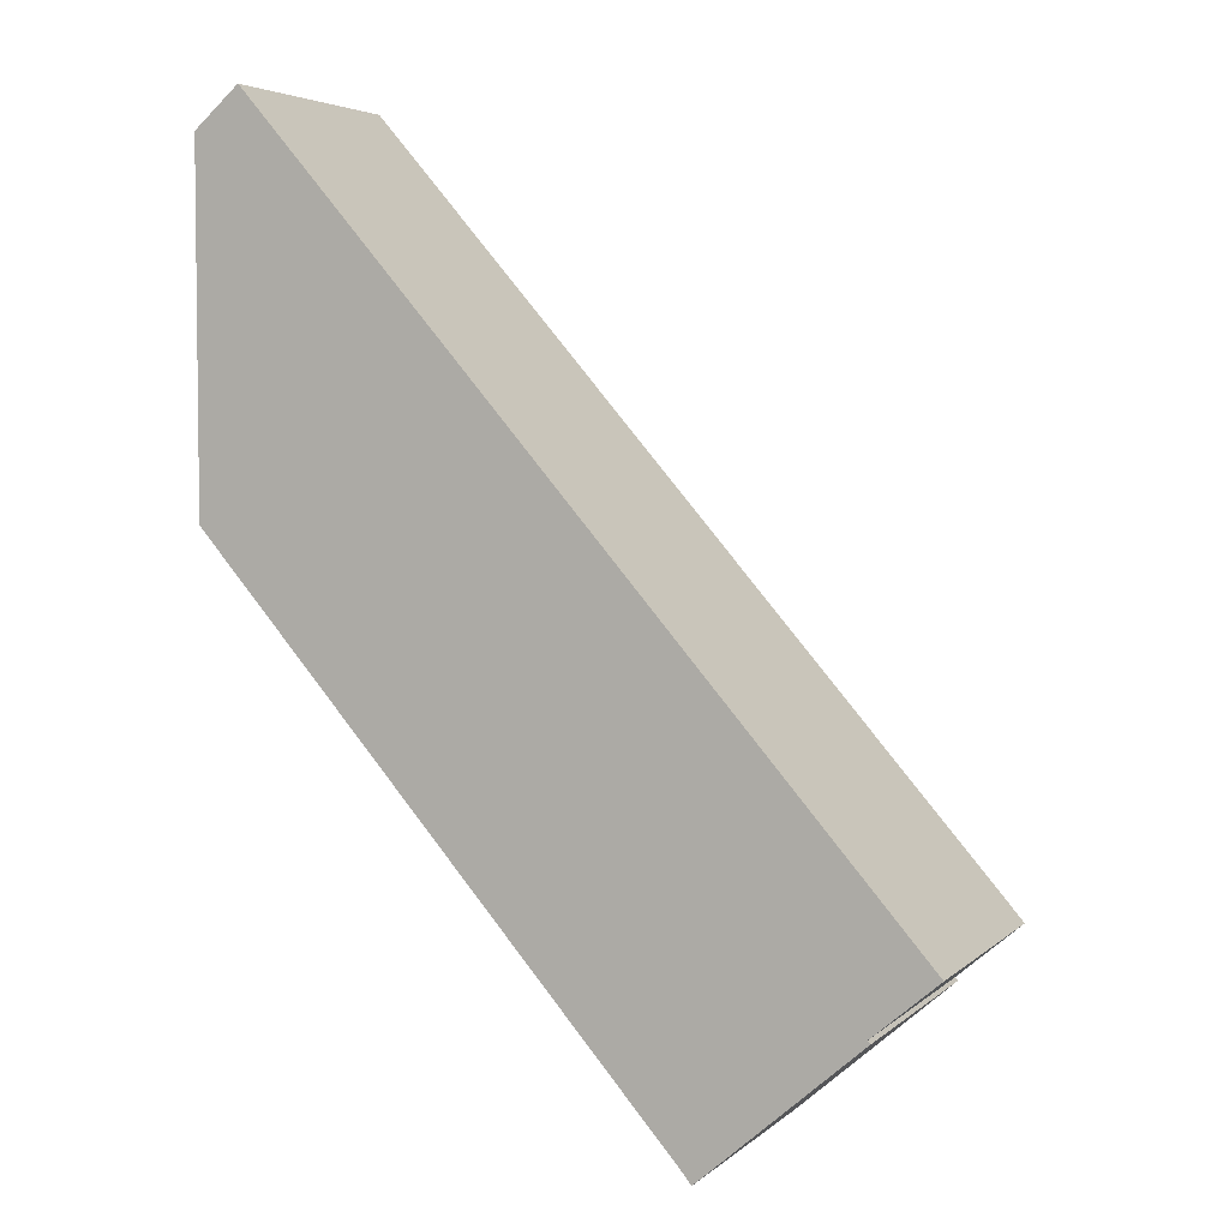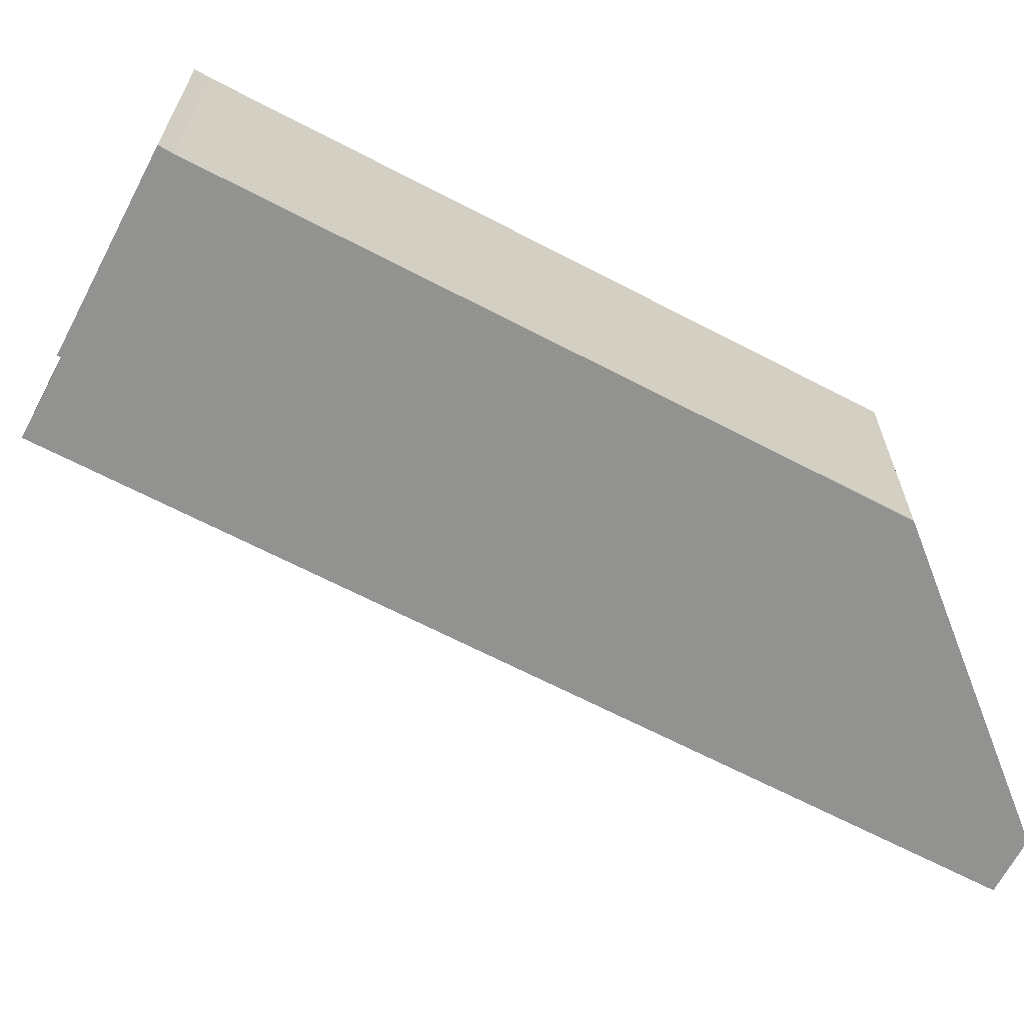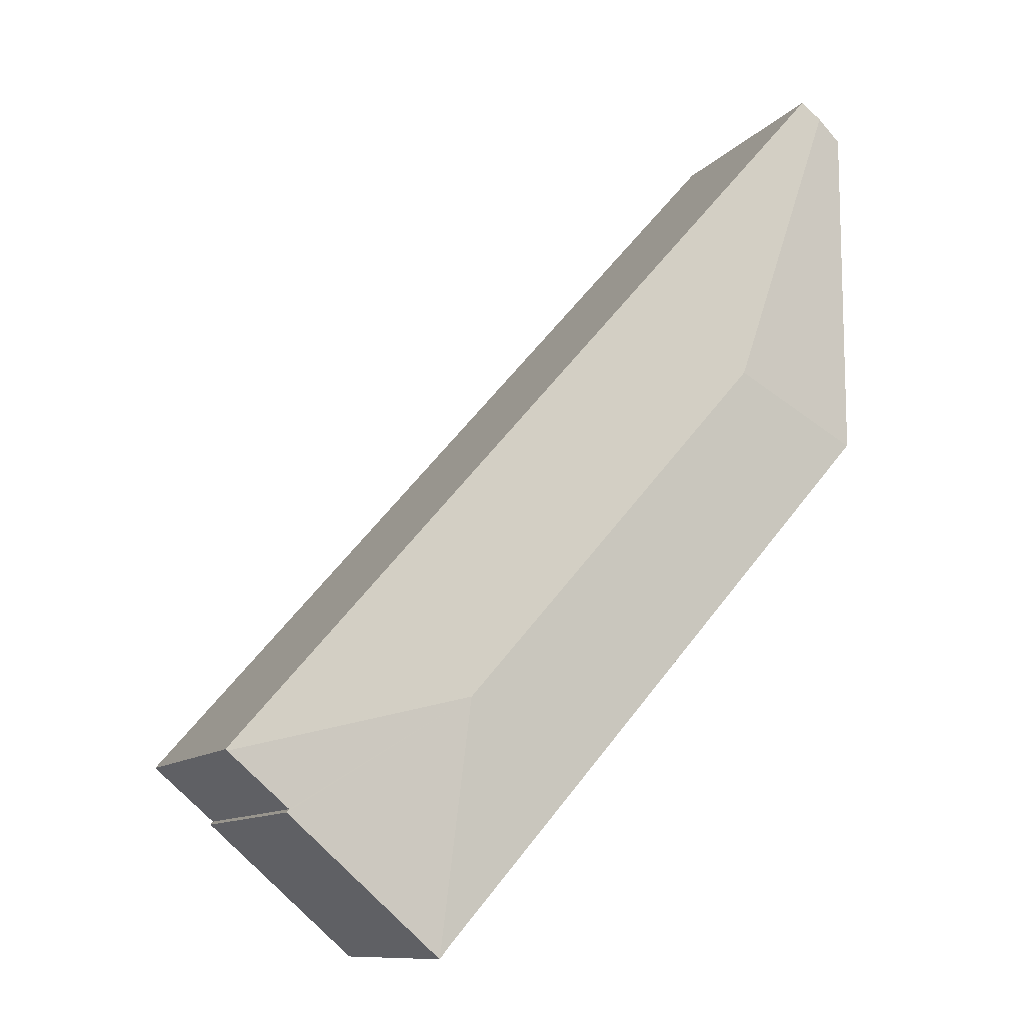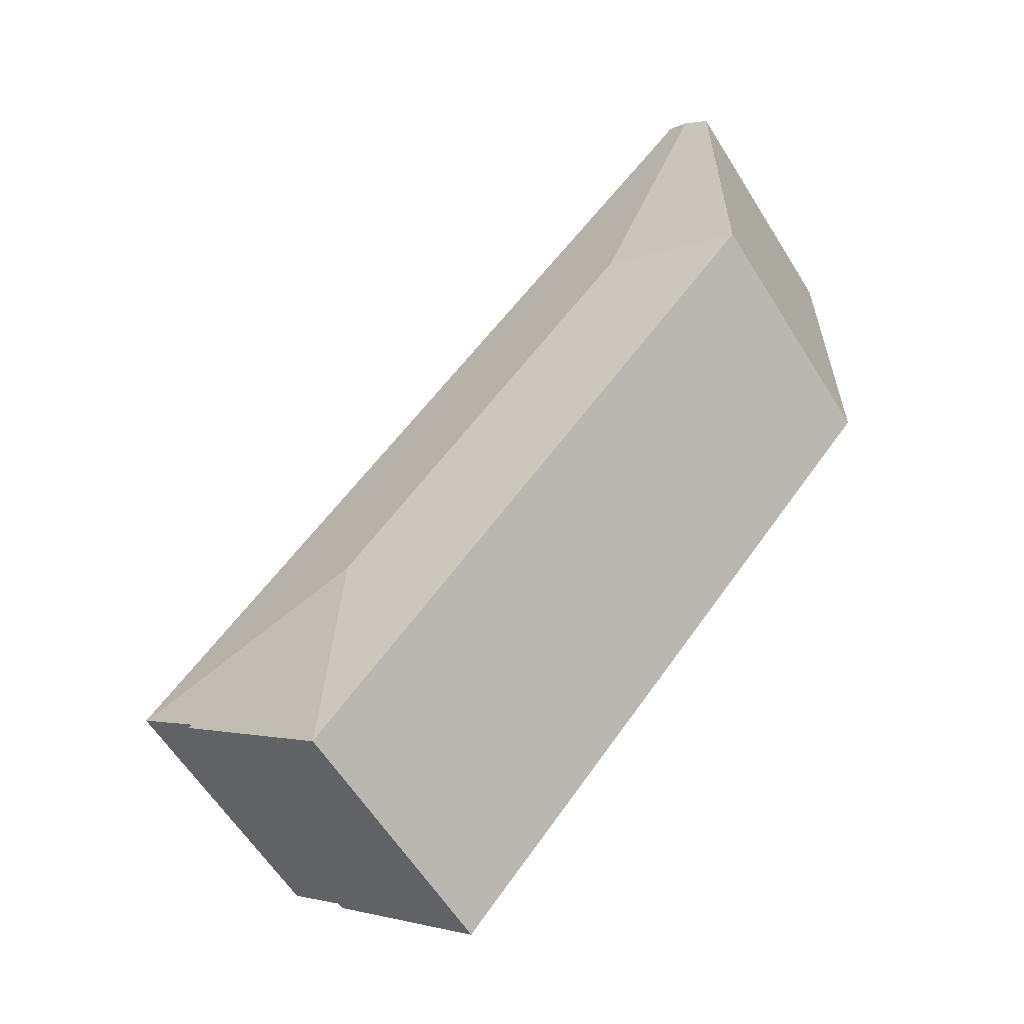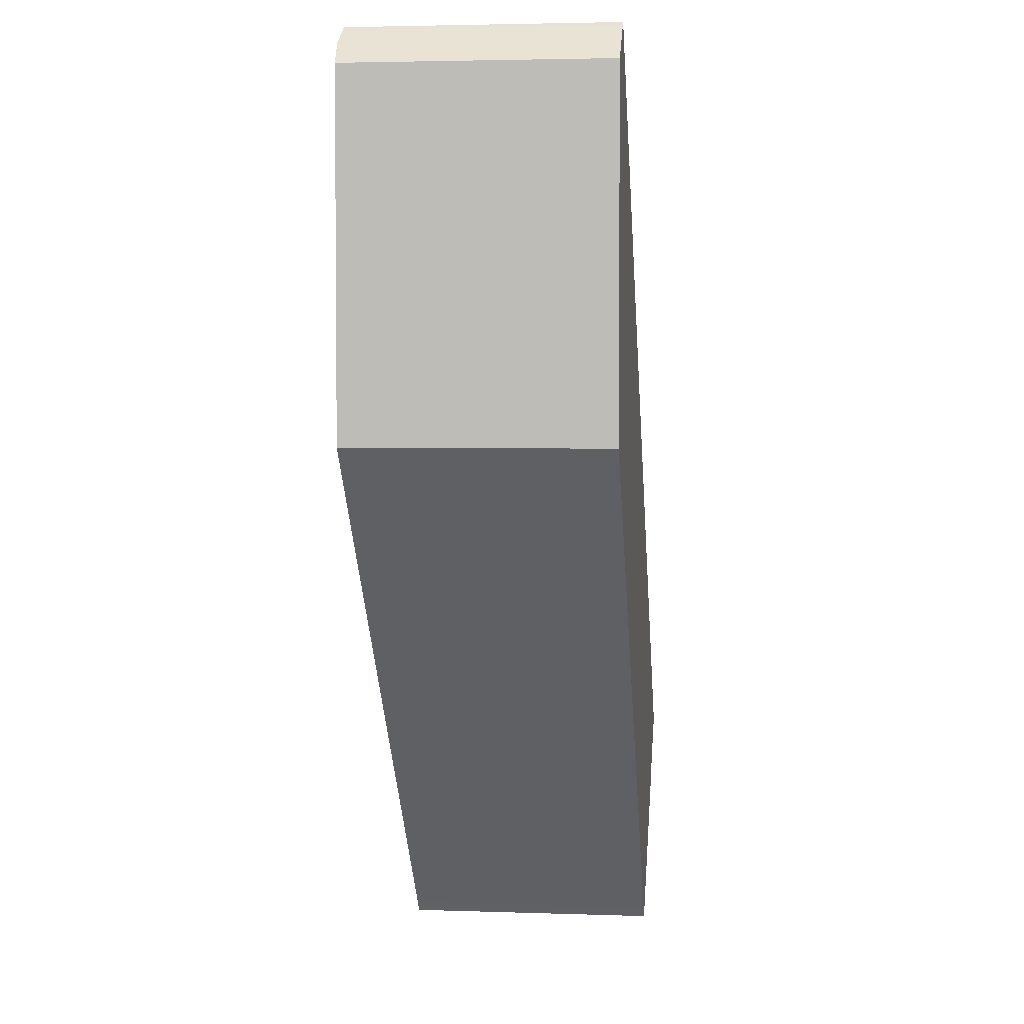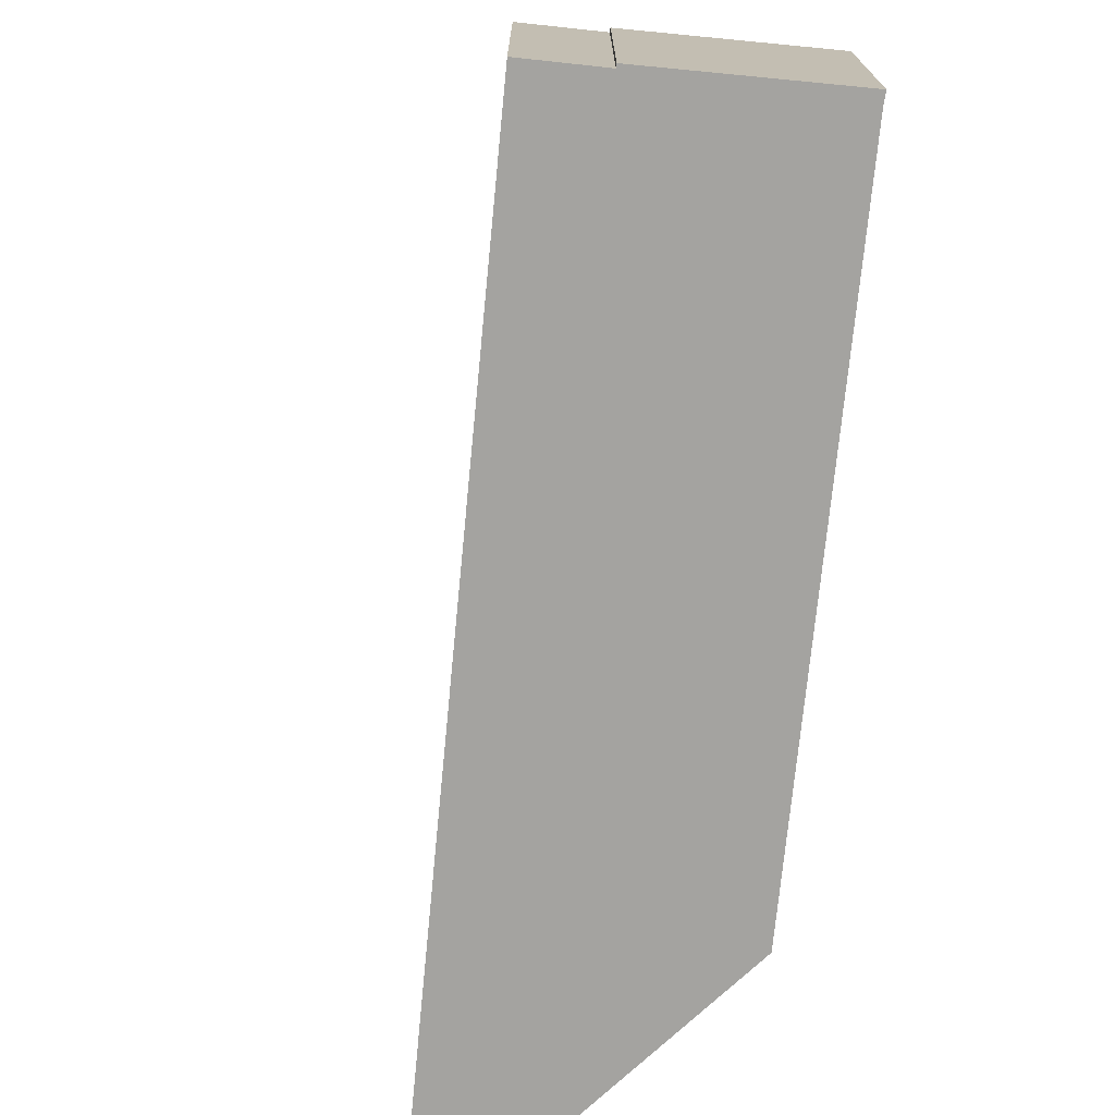
<metadata>
{"format":"obj","ext":"obj","renderer":"f3d","projection":"perspective","resolution":1024,"background":"white","views":[{"elev":4.4,"azim":23.3,"up":"+Z"},{"elev":-66.2,"azim":-158.7,"up":"+Y"},{"elev":-11.0,"azim":156.3,"up":"+Z"},{"elev":-60.3,"azim":-148.1,"up":"+Z"},{"elev":3.5,"azim":-83.5,"up":"+Z"},{"elev":-73.0,"azim":133.4,"up":"+Y"}]}
</metadata>
<code>
v  26.35 10.86 -17.1
v  18.82 11.44 -12.38
v  28.94 10.86 -14.89
v  26.45 10.85 -17.23
v  26.43 10.85 -17.25
v  19.92 10.85 -22.93
v  19.53 10.85 -22.44
v  0.287 10.85 -0.33
v  5.676 11.44 2.695
v  0.016 10.85 -0.018
v  0 10.85 14.64
v  1.042 10.96 15.55
v  0 10.85 14.51
v  0 10.85 6.644e-16
v  1.728 10.87 16.15
v  1.892 10.85 16.28
v  1.969 10.85 16.19
v  29 10.85 -14.83
v  26.45 1.055e-15 -17.23
v  19.92 1.404e-15 -22.93
v  26.43 1.056e-15 -17.25
v  29 9.08e-16 -14.83
v  26.35 1.047e-15 -17.1
v  28.94 9.116e-16 -14.89
v  19.53 1.374e-15 -22.44
v  0.287 2.021e-17 -0.33
v  0 0 0
v  0.016 1.102e-18 -0.018
v  0 -8.885e-16 14.51
v  0 -8.963e-16 14.64
v  1.728 -9.888e-16 16.15
v  1.042 -9.52e-16 15.55
v  1.892 -9.969e-16 16.28
v  1.969 -9.914e-16 16.19
g defaultobject
f 1 2 3
f 2 1 4
f 2 4 5
f 2 5 6
f 7 2 6
f 2 7 8
f 2 8 9
f 9 8 10
f 9 11 12
f 11 9 13
f 13 9 14
f 14 9 10
f 15 9 12
f 9 15 16
f 9 16 17
f 9 17 18
f 9 18 2
f 2 18 3
f 19 5 4
f 5 19 6
f 6 19 20
f 20 19 21
f 18 1 3
f 1 18 22
f 1 22 23
f 23 22 24
f 6 25 7
f 25 6 20
f 25 8 7
f 8 25 26
f 8 26 10
f 10 26 14
f 14 26 27
f 27 26 28
f 27 13 14
f 13 27 29
f 13 29 11
f 11 29 30
f 30 12 11
f 12 30 15
f 15 30 31
f 31 30 32
f 31 16 15
f 16 31 33
f 33 17 16
f 17 33 18
f 18 33 22
f 22 33 34
f 23 4 1
f 4 23 19
f 31 34 33
f 34 31 32
f 34 32 22
f 22 32 30
f 22 30 29
f 22 29 27
f 22 27 28
f 22 28 26
f 22 26 25
f 22 25 24
f 24 25 23
f 23 25 19
f 19 25 21
f 21 25 20

</code>
